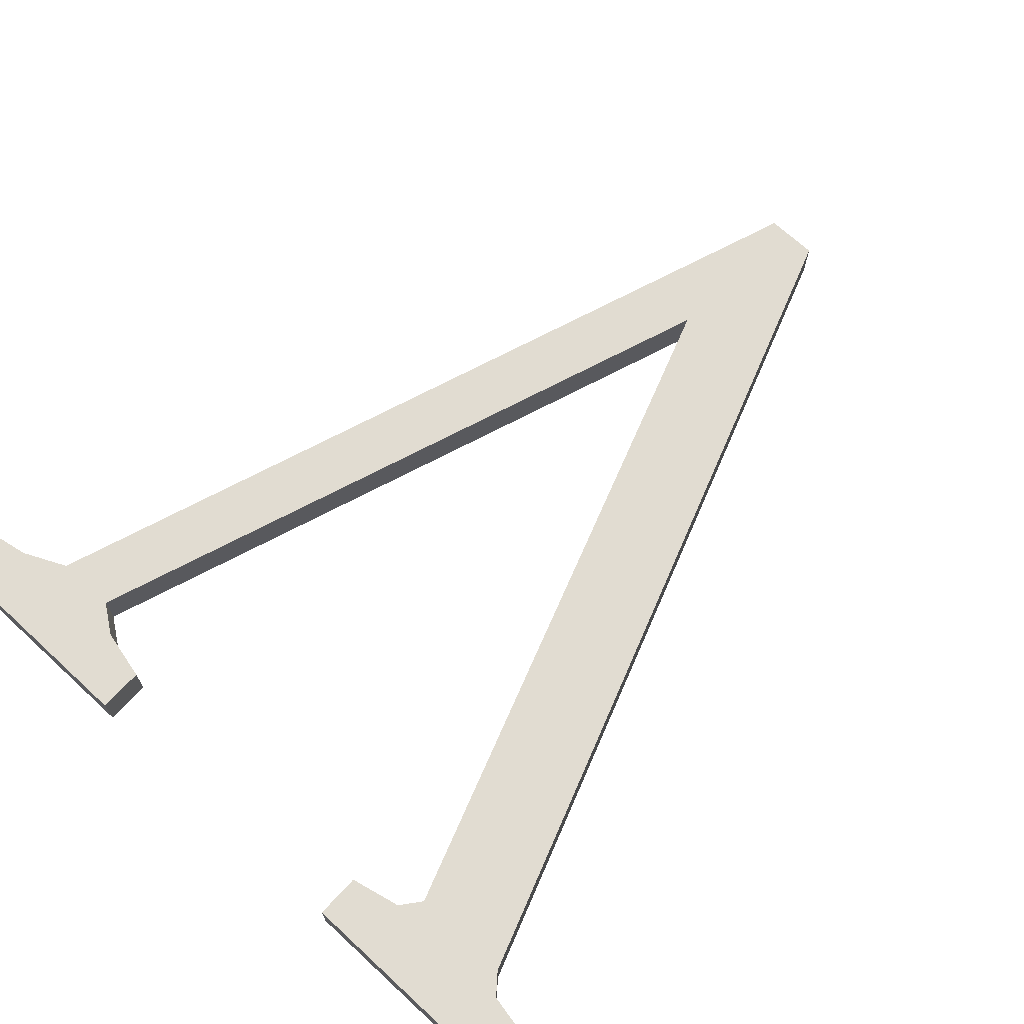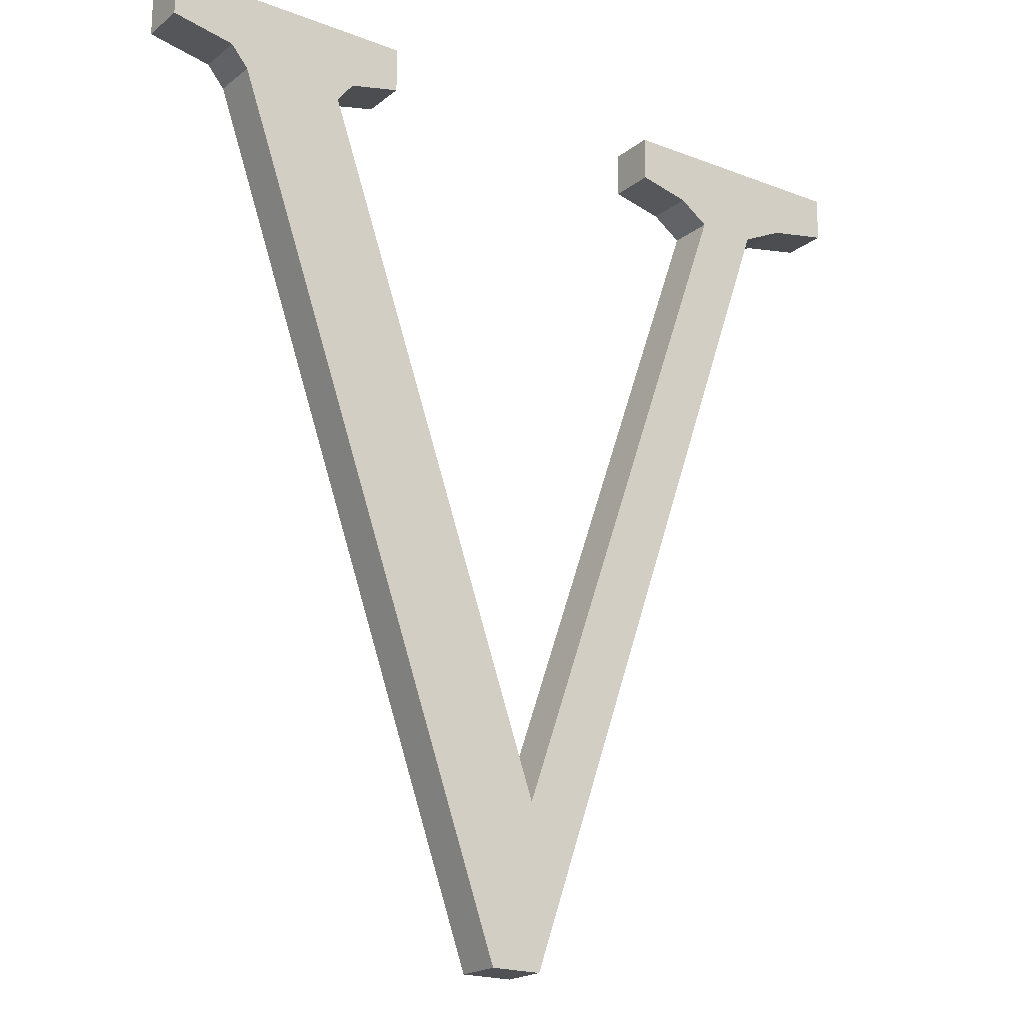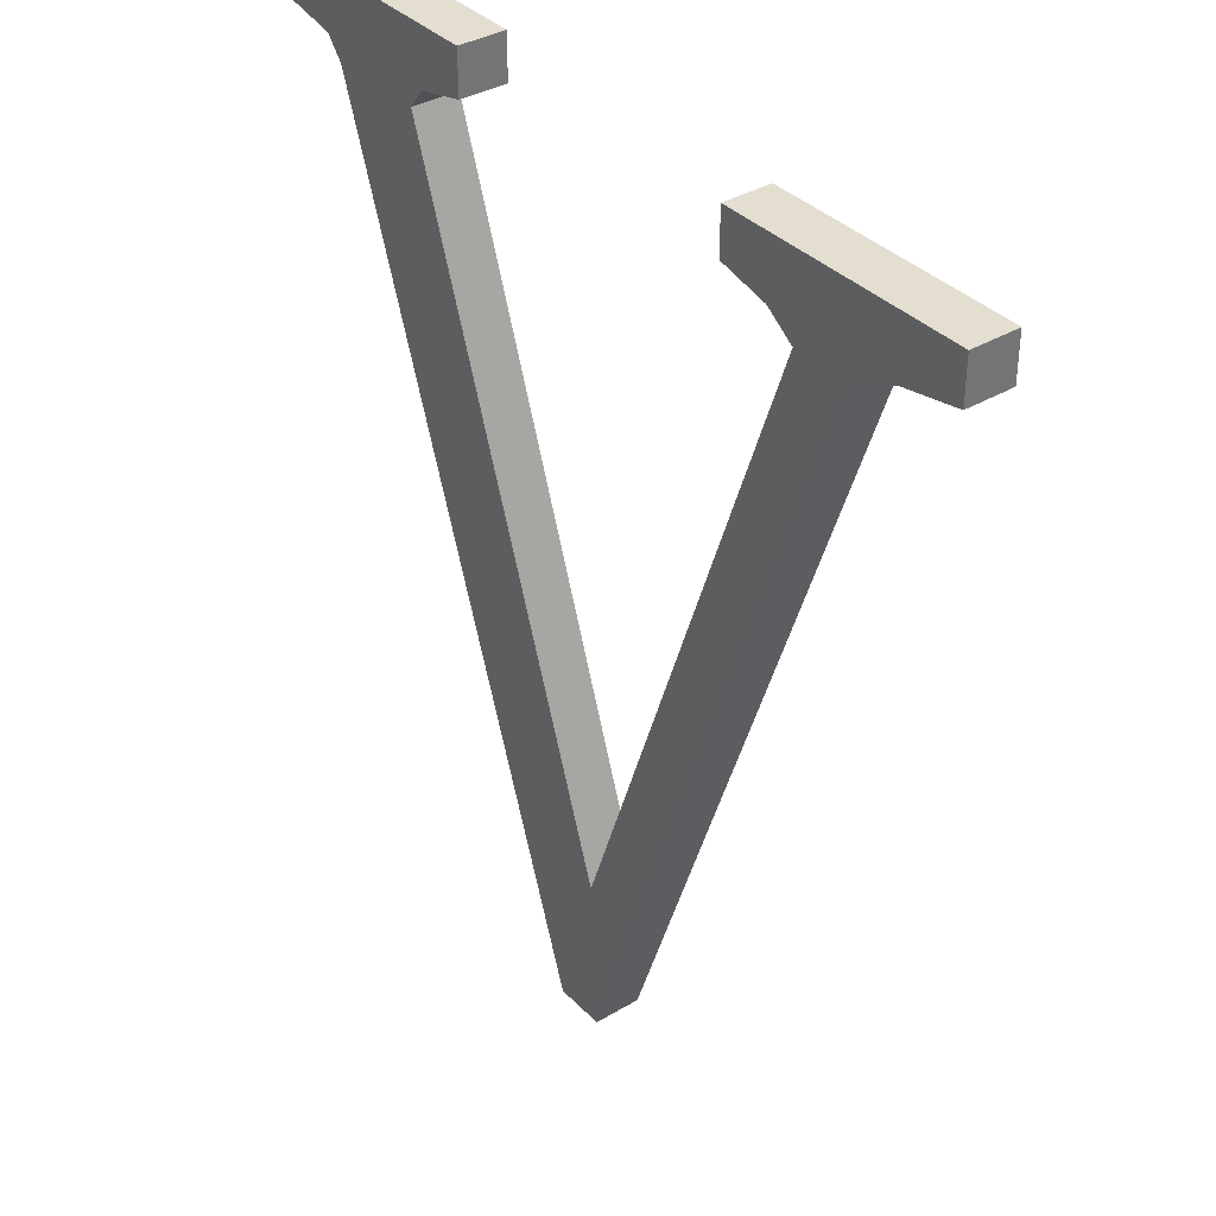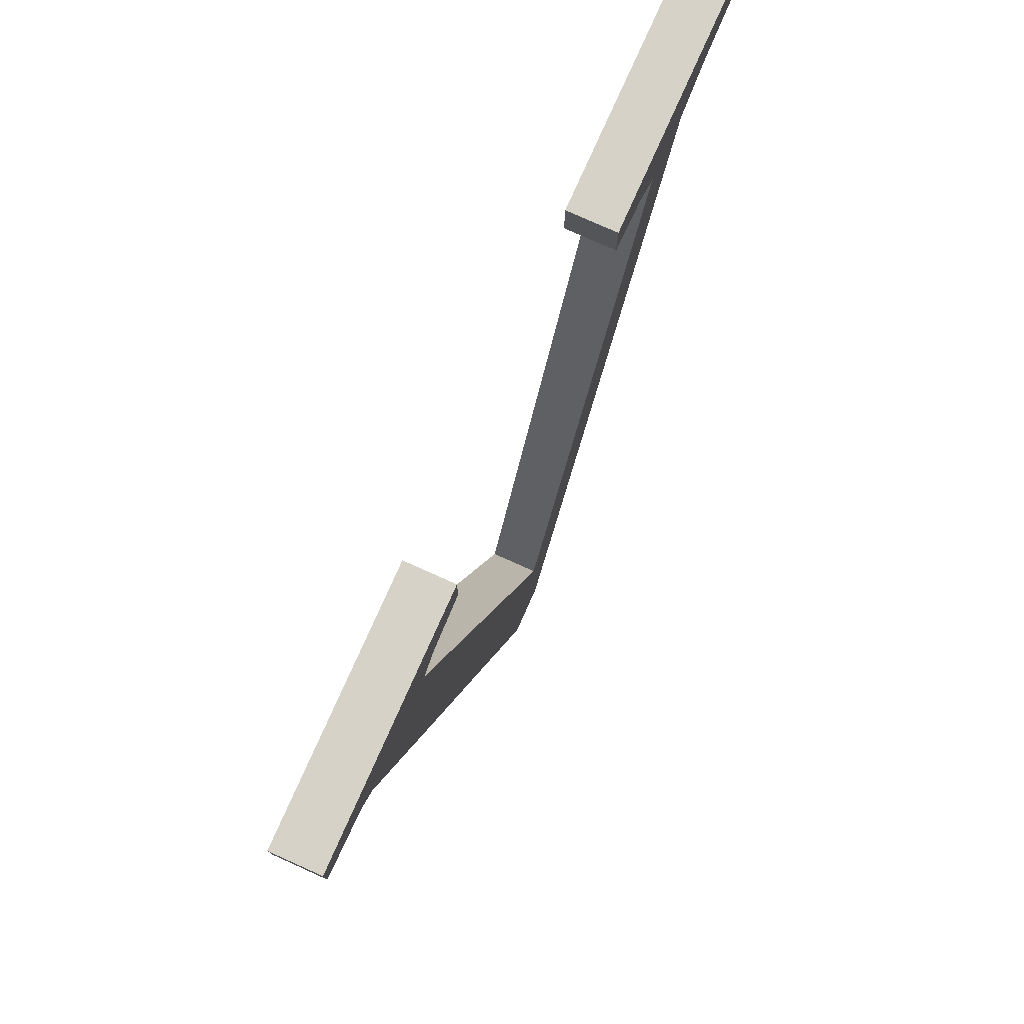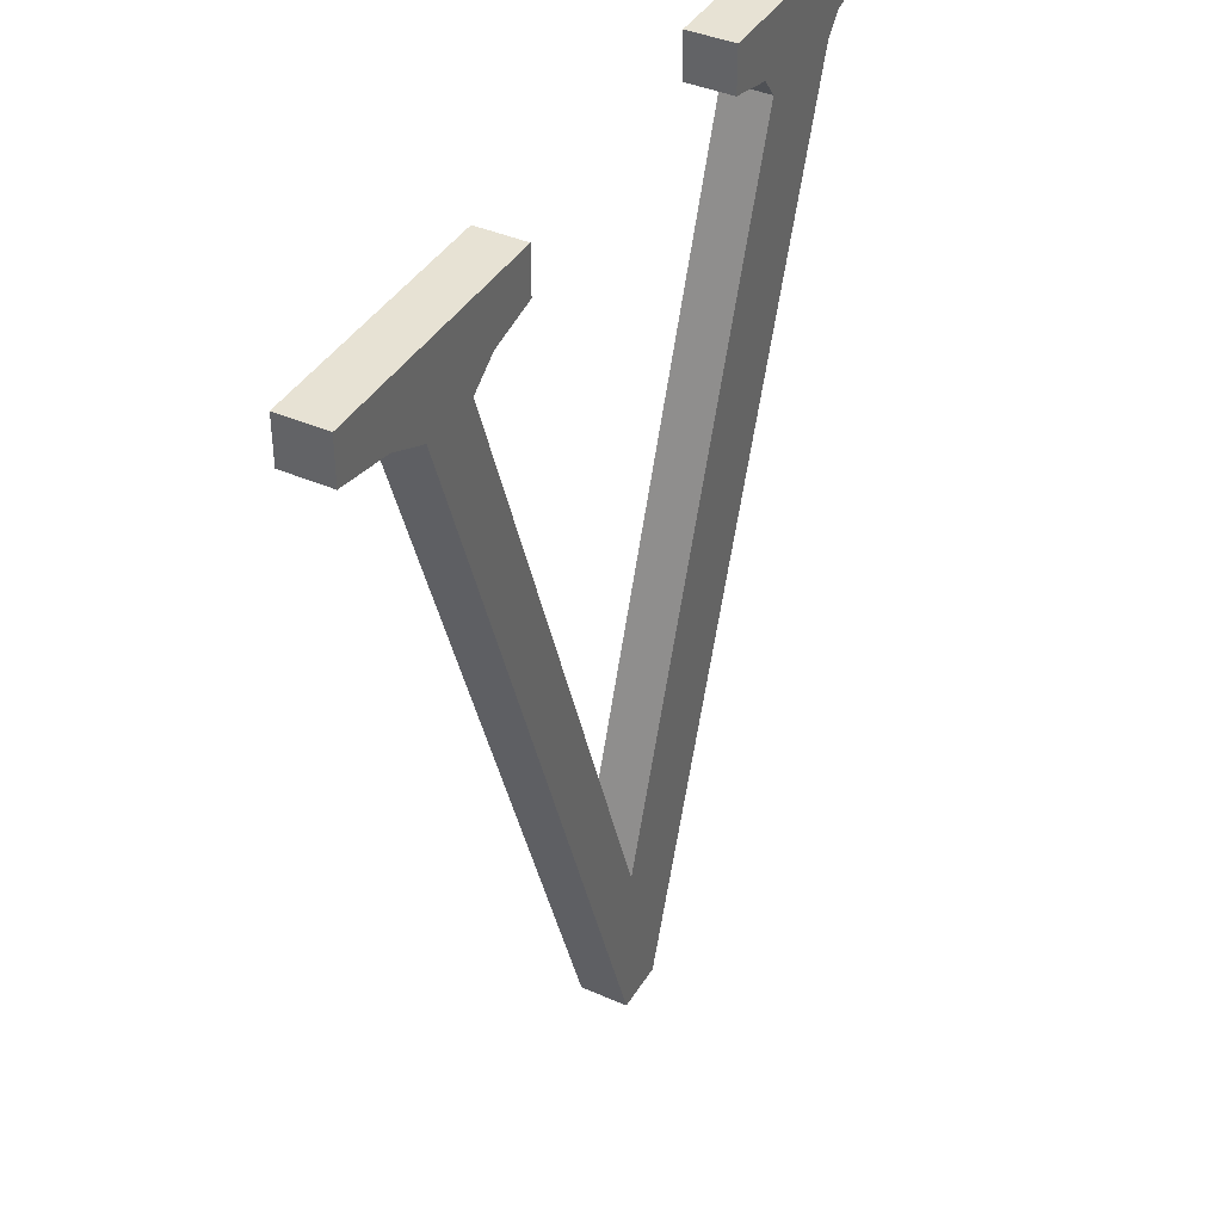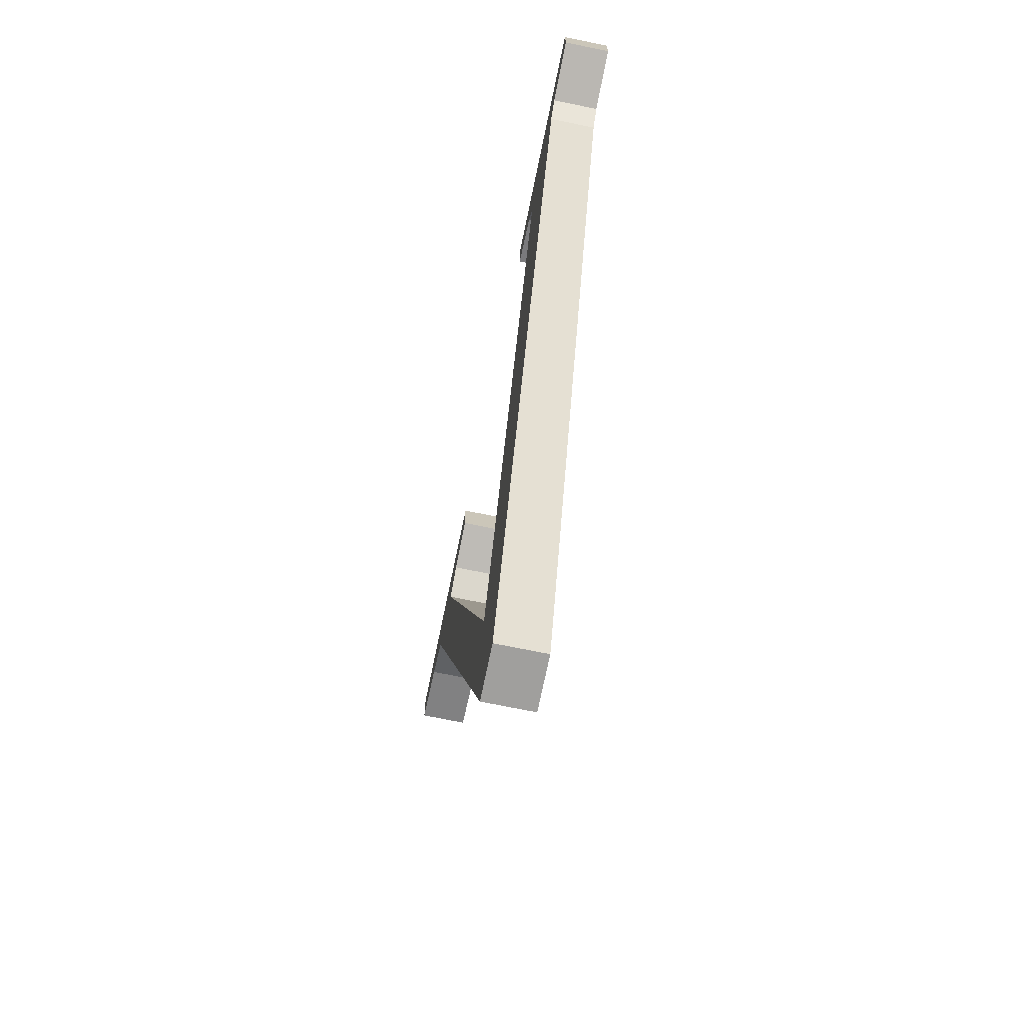
<metadata>
{"format":"obj","ext":"obj","renderer":"f3d","projection":"perspective","resolution":1024,"background":"white","views":[{"elev":69.2,"azim":-137.2,"up":"+Z"},{"elev":-19.9,"azim":-35.5,"up":"+Y"},{"elev":36.4,"azim":52.3,"up":"+Y"},{"elev":78.0,"azim":-65.9,"up":"+Y"},{"elev":39.8,"azim":118.5,"up":"+Y"},{"elev":-71.4,"azim":-101.6,"up":"+Y"}]}
</metadata>
<code>
v 20.67 45.96 1.197
v 8.049 45.96 1.197
v 20.67 45.96 -1.197
v 8.049 45.96 -1.197
v 20.67 43.66 -1.197
v 8.049 43.66 -1.197
v 8.049 43.66 1.197
v 20.67 43.66 1.197
v 0.7002 0 1.197
v -1.917 0 1.197
v -1.917 0 -1.197
v 0.7002 0 -1.197
v 15.28 42 -1.197
v 12.17 42 -1.197
v 12.17 42 1.197
v 15.28 42 1.197
v 17.5 43.06 -1.197
v 10.67 43.06 -1.197
v 10.67 43.06 1.197
v 17.5 43.06 1.197
v 0.3015 8.049 1.197
v 0.3015 8.049 -1.197
v -20.67 45.96 1.197
v -8.049 45.96 1.197
v -20.67 45.96 -1.197
v -8.049 45.96 -1.197
v -20.67 43.66 -1.197
v -8.049 43.66 -1.197
v -8.049 43.66 1.197
v -20.67 43.66 1.197
v -16.62 42 -1.197
v -11.48 42 -1.197
v -11.48 42 1.197
v -16.62 42 1.197
v -17.5 43.06 -1.197
v -10.64 43.06 -1.197
v -10.64 43.06 1.197
v -17.5 43.06 1.197
f 15 21 9 16
f 1 3 4 2
f 13 12 22 14
f 14 22 21 15
f 9 12 13 16
f 3 5 6 4
f 7 2 4 6
f 8 1 2 7
f 5 3 1 8
f 14 18 17 13
f 15 19 18 14
f 19 15 16 20
f 20 16 13 17
f 18 6 5 17
f 19 7 6 18
f 7 19 20 8
f 8 20 17 5
f 10 11 12 9
f 21 10 9
f 12 11 22
f 33 34 10 21
f 23 24 26 25
f 11 31 32 22
f 22 32 33 21
f 34 31 11 10
f 25 26 28 27
f 29 28 26 24
f 30 29 24 23
f 27 30 23 25
f 32 31 35 36
f 33 32 36 37
f 37 38 34 33
f 38 35 31 34
f 36 35 27 28
f 37 36 28 29
f 29 30 38 37
f 30 27 35 38
f 21 10 11 22

</code>
